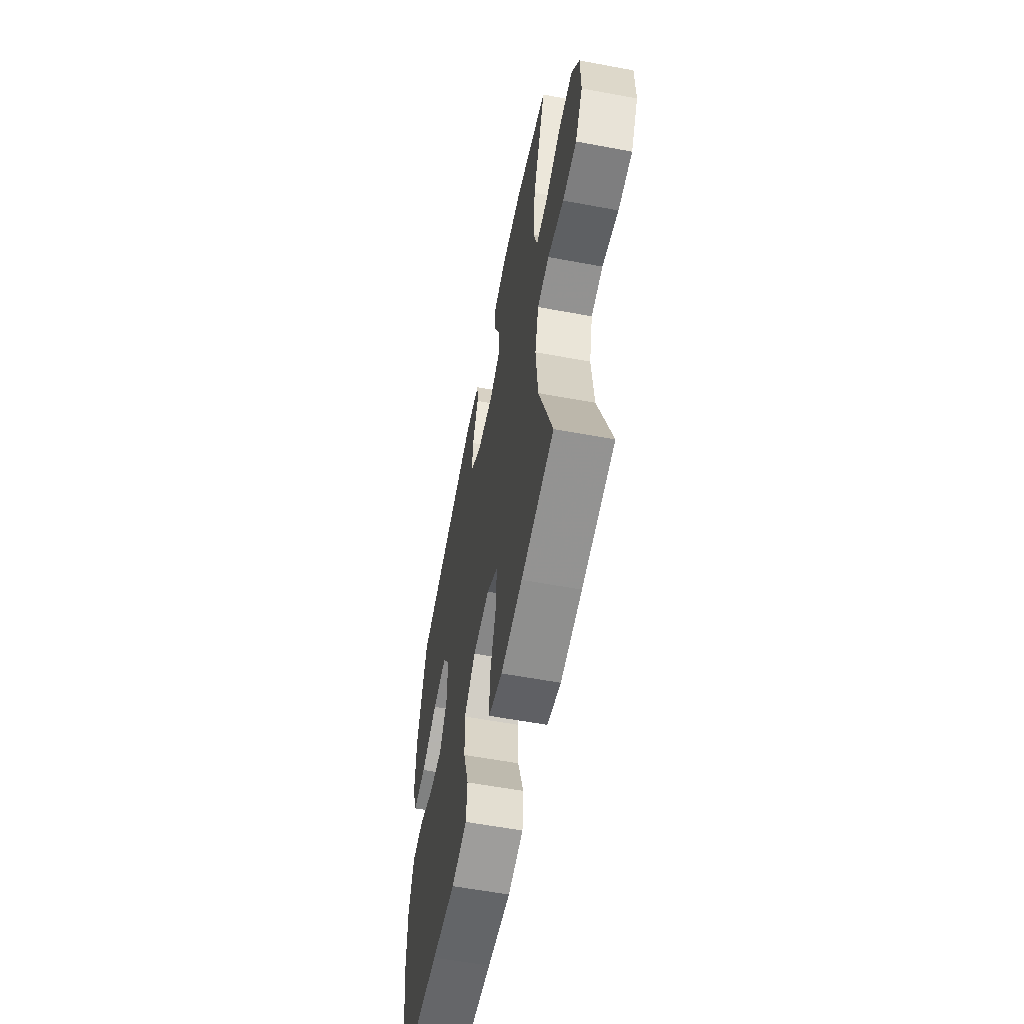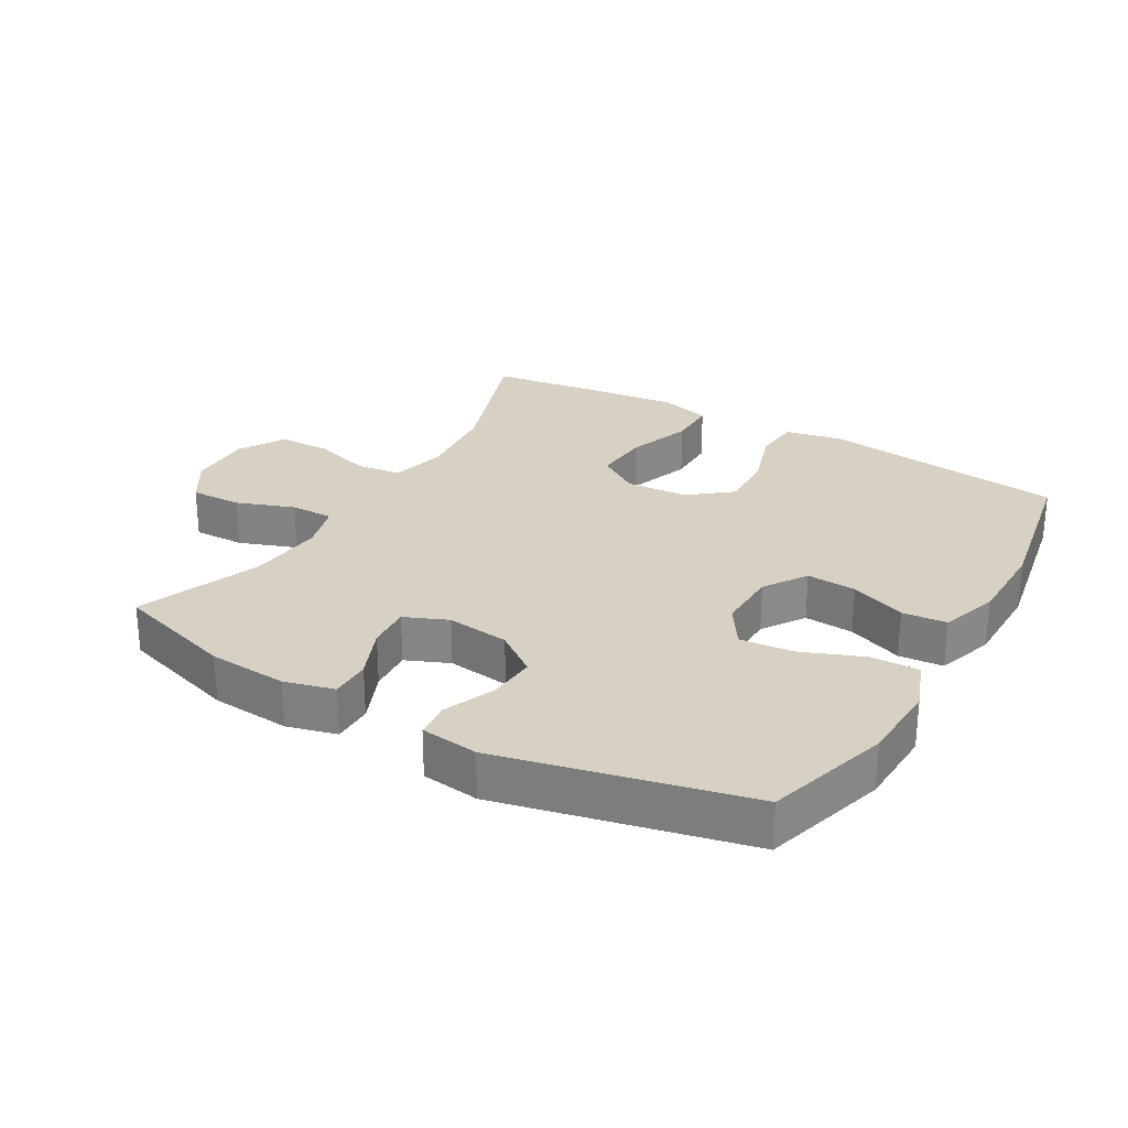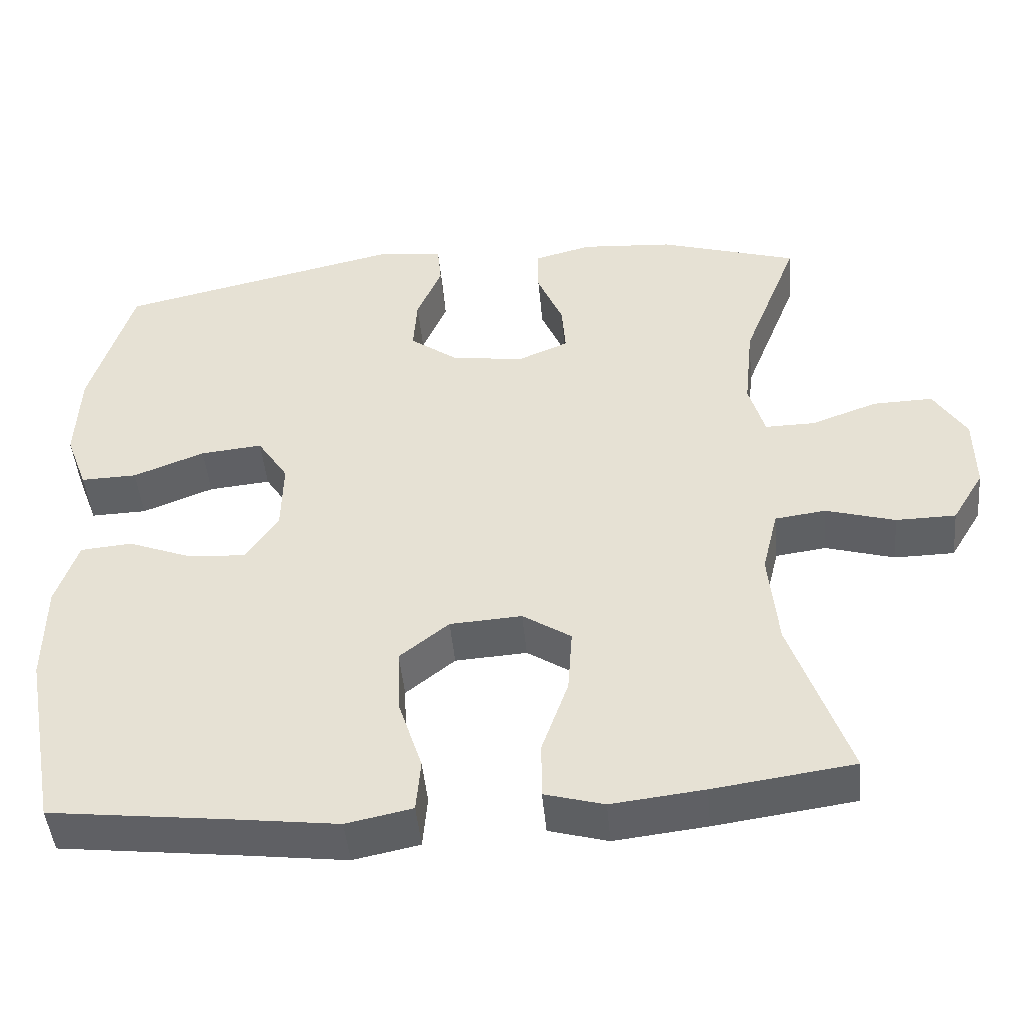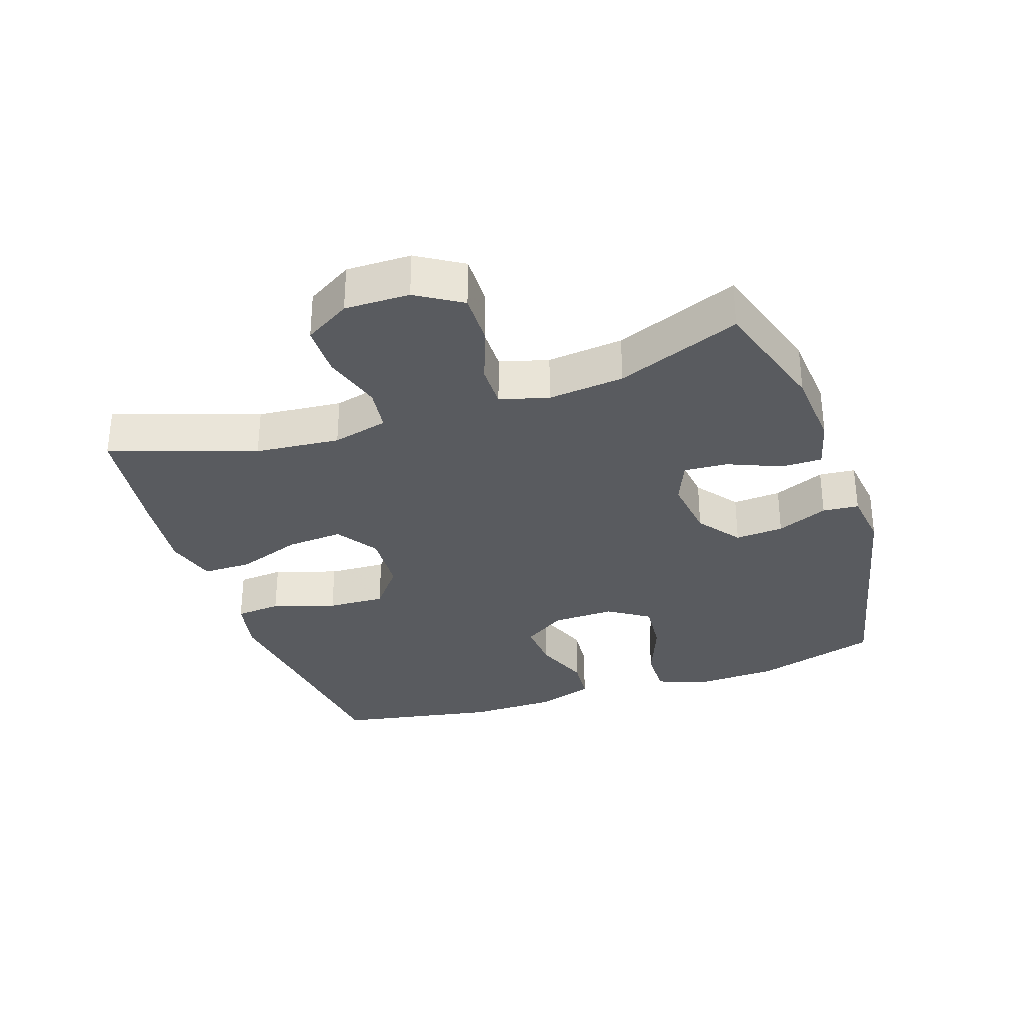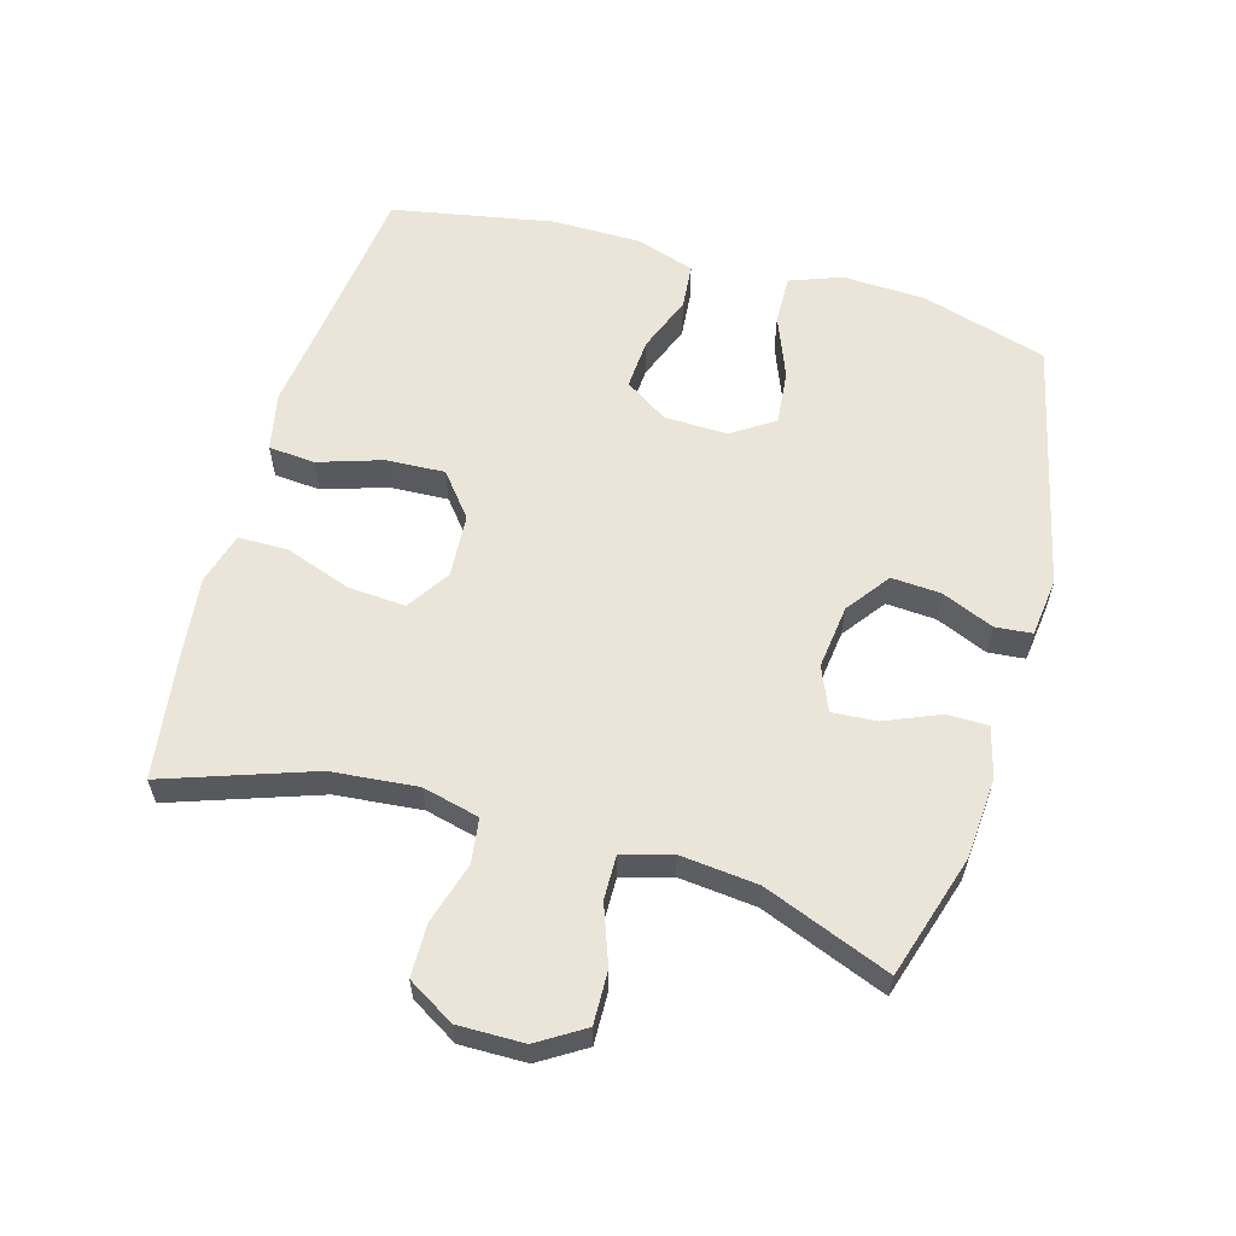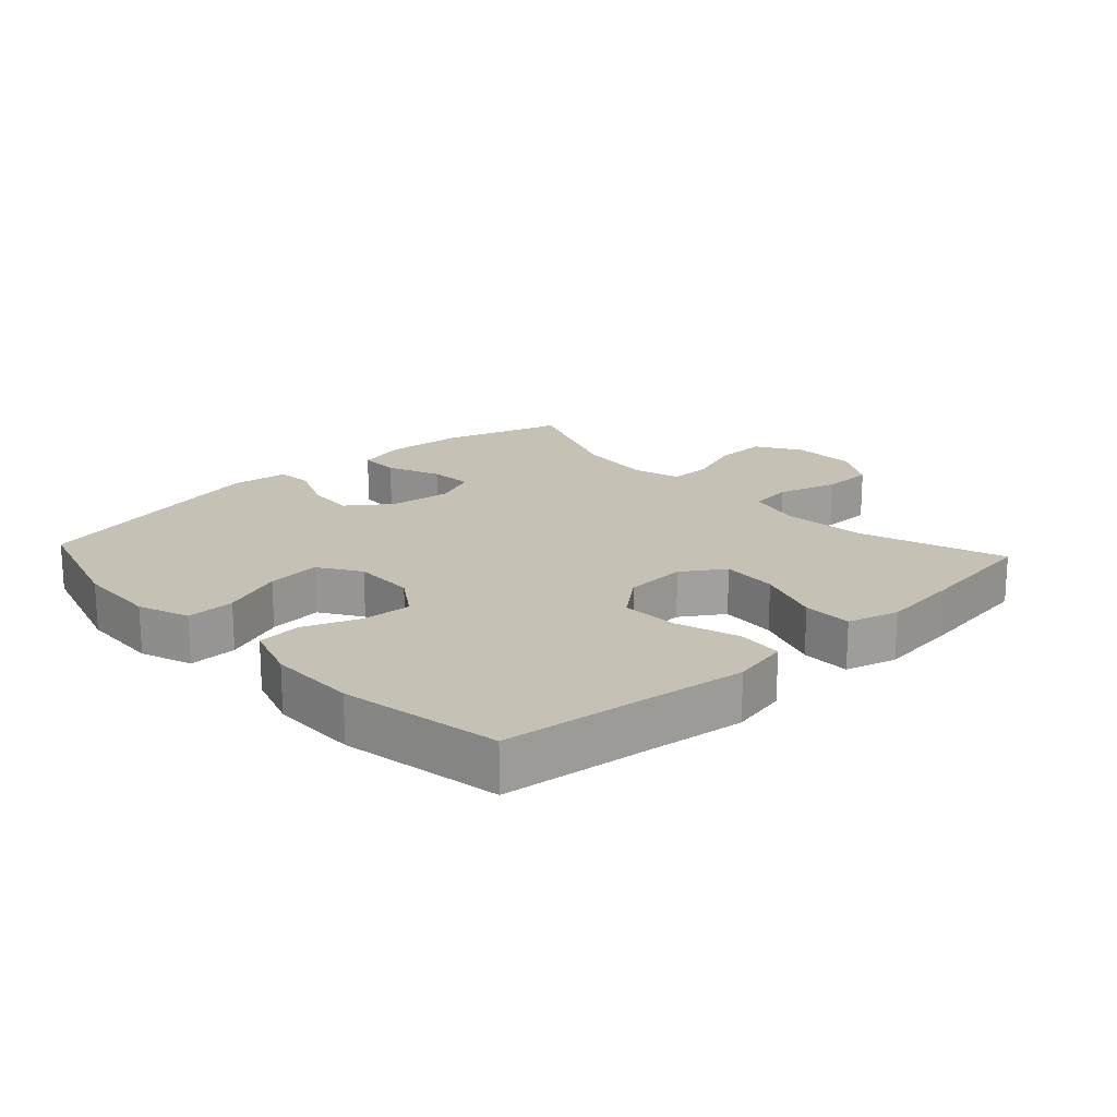
<metadata>
{"format":"obj","ext":"obj","renderer":"f3d","projection":"perspective","resolution":1024,"background":"white","views":[{"elev":-58.7,"azim":-100.9,"up":"+Z"},{"elev":27.1,"azim":30.1,"up":"+Y"},{"elev":-46.7,"azim":-174.7,"up":"+Z"},{"elev":-32.1,"azim":-71.2,"up":"+Y"},{"elev":59.6,"azim":-74.1,"up":"+Y"},{"elev":18.8,"azim":137.3,"up":"+Y"}]}
</metadata>
<code>
v -0.5 0.07 0.5
v -0.316 0.07 0.557
v -0.195 0.07 0.566
v -0.119 0.07 0.546
v -0.119 0.07 0.484
v -0.153 0.07 0.403
v -0.158 0.07 0.336
v -0.092 0.07 0.308
v 0.004 0.07 0.32
v 0.069 0.07 0.368
v 0.064 0.07 0.442
v 0.031 0.07 0.52
v 0.036 0.07 0.575
v 0.124 0.07 0.586
v 0.5 0.07 0.5
v 0.556 0.07 0.311
v 0.561 0.07 0.187
v 0.532 0.07 0.109
v 0.458 0.07 0.111
v 0.364 0.07 0.148
v 0.282 0.07 0.156
v 0.241 0.07 0.093
v 0.243 0.07 -0.002
v 0.286 0.07 -0.067
v 0.362 0.07 -0.062
v 0.447 0.07 -0.029
v 0.515 0.07 -0.035
v 0.544 0.07 -0.123
v 0.545 0.07 -0.257
v 0.5 0.07 -0.5
v 0.259 0.07 -0.529
v 0.126 0.07 -0.546
v 0.039 0.07 -0.528
v 0.033 0.07 -0.458
v 0.064 0.07 -0.362
v 0.068 0.07 -0.274
v 0.003 0.07 -0.222
v -0.092 0.07 -0.216
v -0.156 0.07 -0.258
v -0.15 0.07 -0.344
v -0.115 0.07 -0.443
v -0.115 0.07 -0.518
v -0.193 0.07 -0.54
v -0.315 0.07 -0.526
v -0.5 0.07 -0.5
v -0.424 0.07 -0.279
v -0.412 0.07 -0.15
v -0.433 0.07 -0.065
v -0.5 0.07 -0.056
v -0.591 0.07 -0.083
v -0.67 0.07 -0.082
v -0.712 0.07 -0.012
v -0.711 0.07 0.087
v -0.668 0.07 0.156
v -0.589 0.07 0.154
v -0.501 0.07 0.122
v -0.435 0.07 0.121
v -0.414 0.07 0.195
v -0.426 0.07 0.311
v -0.5 0 0.5
v -0.316 0 0.557
v -0.195 0 0.566
v -0.119 0 0.546
v -0.119 0 0.484
v -0.153 0 0.403
v -0.158 0 0.336
v -0.092 0 0.308
v 0.004 0 0.32
v 0.069 0 0.368
v 0.064 0 0.442
v 0.031 0 0.52
v 0.036 0 0.575
v 0.124 0 0.586
v 0.5 0 0.5
v 0.556 0 0.311
v 0.561 0 0.187
v 0.532 0 0.109
v 0.458 0 0.111
v 0.364 0 0.148
v 0.282 0 0.156
v 0.241 0 0.093
v 0.243 0 -0.002
v 0.286 0 -0.067
v 0.362 0 -0.062
v 0.447 0 -0.029
v 0.515 0 -0.035
v 0.544 0 -0.123
v 0.545 0 -0.257
v 0.5 0 -0.5
v 0.259 0 -0.529
v 0.126 0 -0.546
v 0.039 0 -0.528
v 0.033 0 -0.458
v 0.064 0 -0.362
v 0.068 0 -0.274
v 0.003 0 -0.222
v -0.092 0 -0.216
v -0.156 0 -0.258
v -0.15 0 -0.344
v -0.115 0 -0.443
v -0.115 0 -0.518
v -0.193 0 -0.54
v -0.315 0 -0.526
v -0.5 0 -0.5
v -0.424 0 -0.279
v -0.412 0 -0.15
v -0.433 0 -0.065
v -0.5 0 -0.056
v -0.591 0 -0.083
v -0.67 0 -0.082
v -0.712 0 -0.012
v -0.711 0 0.087
v -0.668 0 0.156
v -0.589 0 0.154
v -0.501 0 0.122
v -0.435 0 0.121
v -0.414 0 0.195
v -0.426 0 0.311
f 54 55 56
f 53 54 56
f 52 53 56
f 51 52 56
f 50 51 56
f 49 50 56
f 48 49 56 57
f 47 48 57 58
f 44 45 46
f 43 44 46
f 42 43 46
f 41 42 46
f 40 41 46
f 39 40 46 47
f 38 39 47 58
f 33 34 35
f 32 33 35
f 31 32 35
f 31 35 36
f 30 31 36
f 29 30 36
f 28 29 36
f 27 28 36
f 26 27 36
f 25 26 36
f 24 25 36 37
f 18 19 20
f 17 18 20
f 16 17 20
f 15 16 20
f 14 15 20
f 13 14 20
f 12 13 20
f 11 12 20
f 10 11 20 21
f 9 10 21 22
f 4 5 6
f 3 4 6
f 2 3 6
f 1 2 6
f 59 1 6
f 59 6 7
f 59 7 8
f 58 59 8
f 38 58 8
f 37 38 8
f 24 37 8
f 23 24 8
f 8 9 22 23
f 115 114 113
f 115 113 112
f 115 112 111
f 115 111 110
f 115 110 109
f 115 109 108
f 116 115 108 107
f 117 116 107 106
f 105 104 103
f 105 103 102
f 105 102 101
f 105 101 100
f 105 100 99
f 106 105 99 98
f 117 106 98 97
f 94 93 92
f 94 92 91
f 94 91 90
f 95 94 90
f 95 90 89
f 95 89 88
f 95 88 87
f 95 87 86
f 95 86 85
f 95 85 84
f 96 95 84 83
f 79 78 77
f 79 77 76
f 79 76 75
f 79 75 74
f 79 74 73
f 79 73 72
f 79 72 71
f 79 71 70
f 80 79 70 69
f 81 80 69 68
f 65 64 63
f 65 63 62
f 65 62 61
f 65 61 60
f 65 60 118
f 66 65 118
f 67 66 118
f 67 118 117
f 67 117 97
f 67 97 96
f 67 96 83
f 67 83 82
f 82 81 68 67
f 1 60 61 2
f 2 61 62 3
f 3 62 63 4
f 4 63 64 5
f 5 64 65 6
f 6 65 66 7
f 7 66 67 8
f 8 67 68 9
f 9 68 69 10
f 10 69 70 11
f 11 70 71 12
f 12 71 72 13
f 13 72 73 14
f 14 73 74 15
f 15 74 75 16
f 16 75 76 17
f 17 76 77 18
f 18 77 78 19
f 19 78 79 20
f 20 79 80 21
f 21 80 81 22
f 22 81 82 23
f 23 82 83 24
f 24 83 84 25
f 25 84 85 26
f 26 85 86 27
f 27 86 87 28
f 28 87 88 29
f 29 88 89 30
f 30 89 90 31
f 31 90 91 32
f 32 91 92 33
f 33 92 93 34
f 34 93 94 35
f 35 94 95 36
f 36 95 96 37
f 37 96 97 38
f 38 97 98 39
f 39 98 99 40
f 40 99 100 41
f 41 100 101 42
f 42 101 102 43
f 43 102 103 44
f 44 103 104 45
f 45 104 105 46
f 46 105 106 47
f 47 106 107 48
f 48 107 108 49
f 49 108 109 50
f 50 109 110 51
f 51 110 111 52
f 52 111 112 53
f 53 112 113 54
f 54 113 114 55
f 55 114 115 56
f 56 115 116 57
f 57 116 117 58
f 58 117 118 59
f 59 118 60 1

</code>
